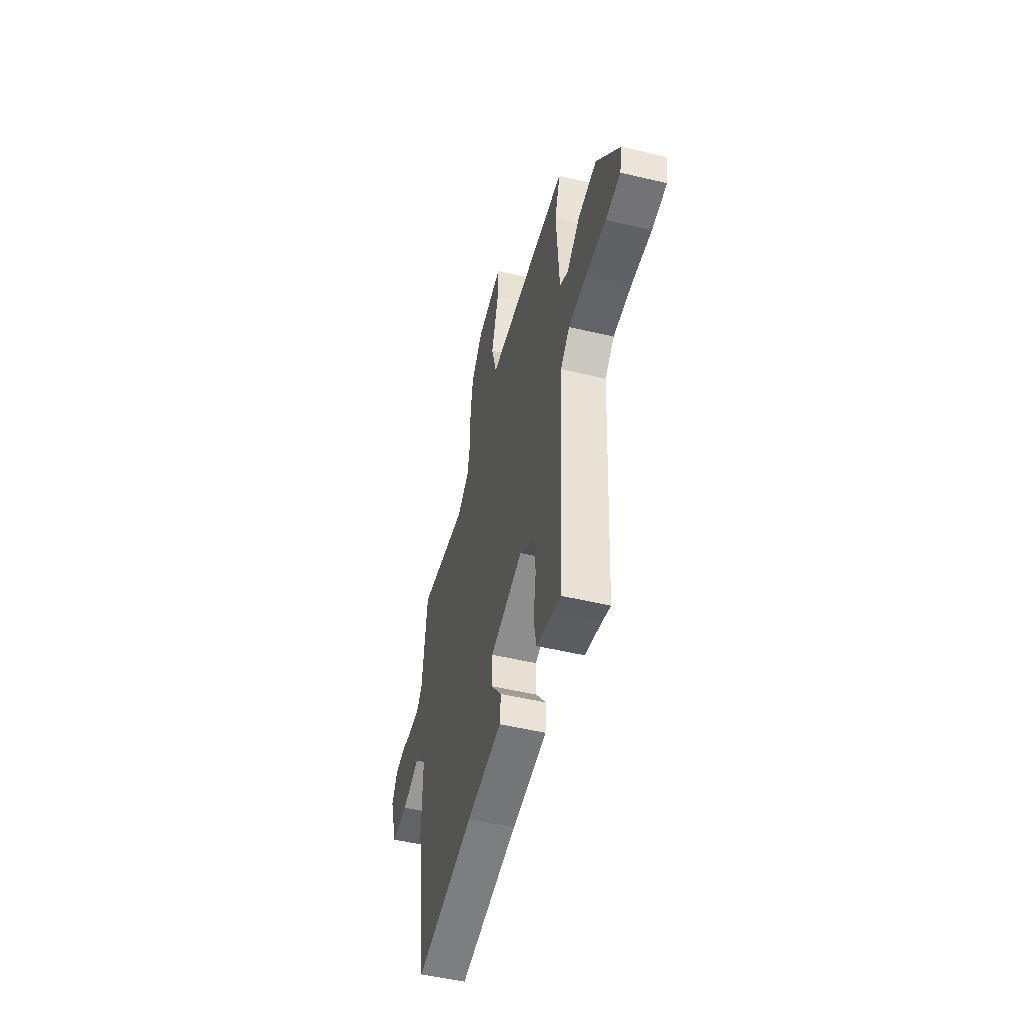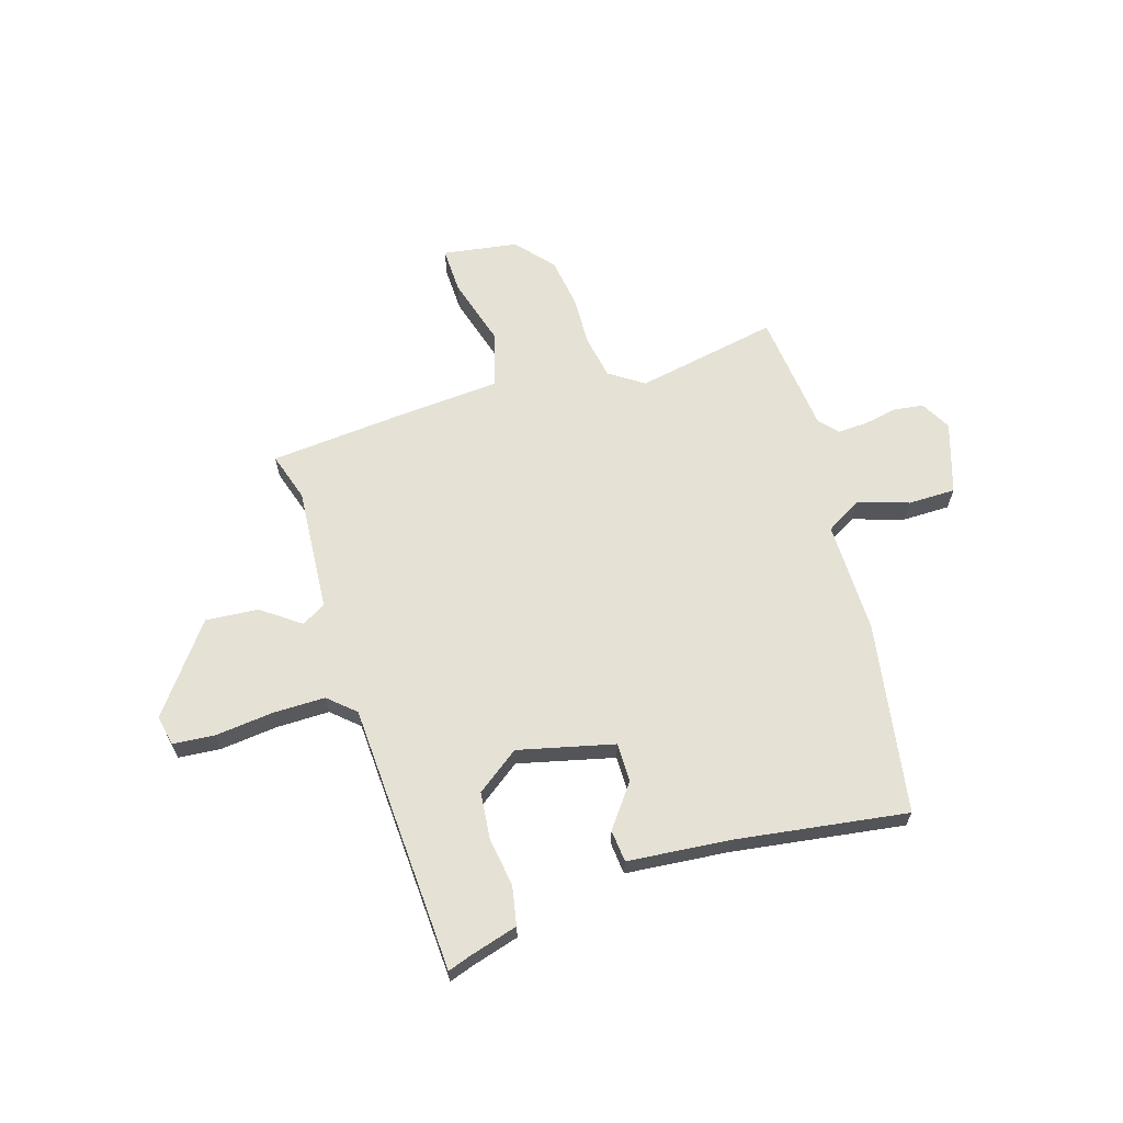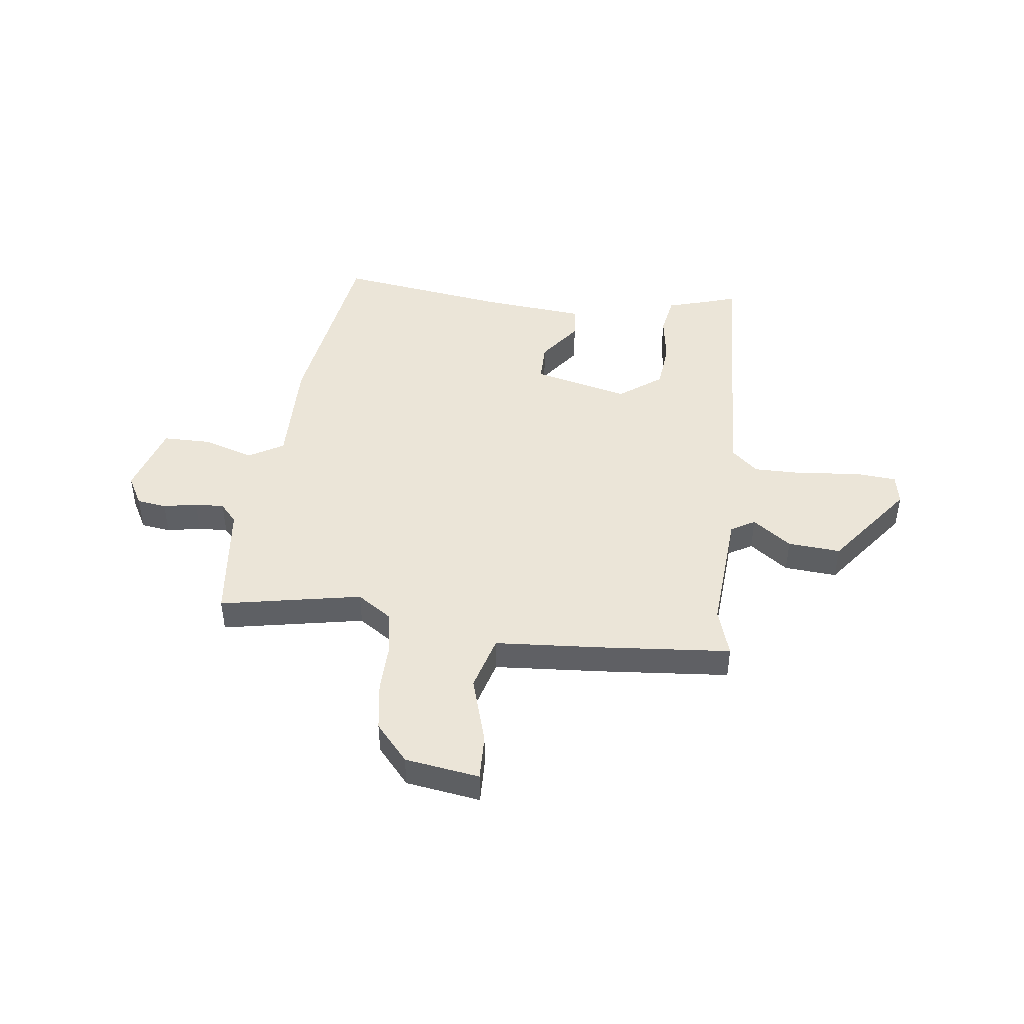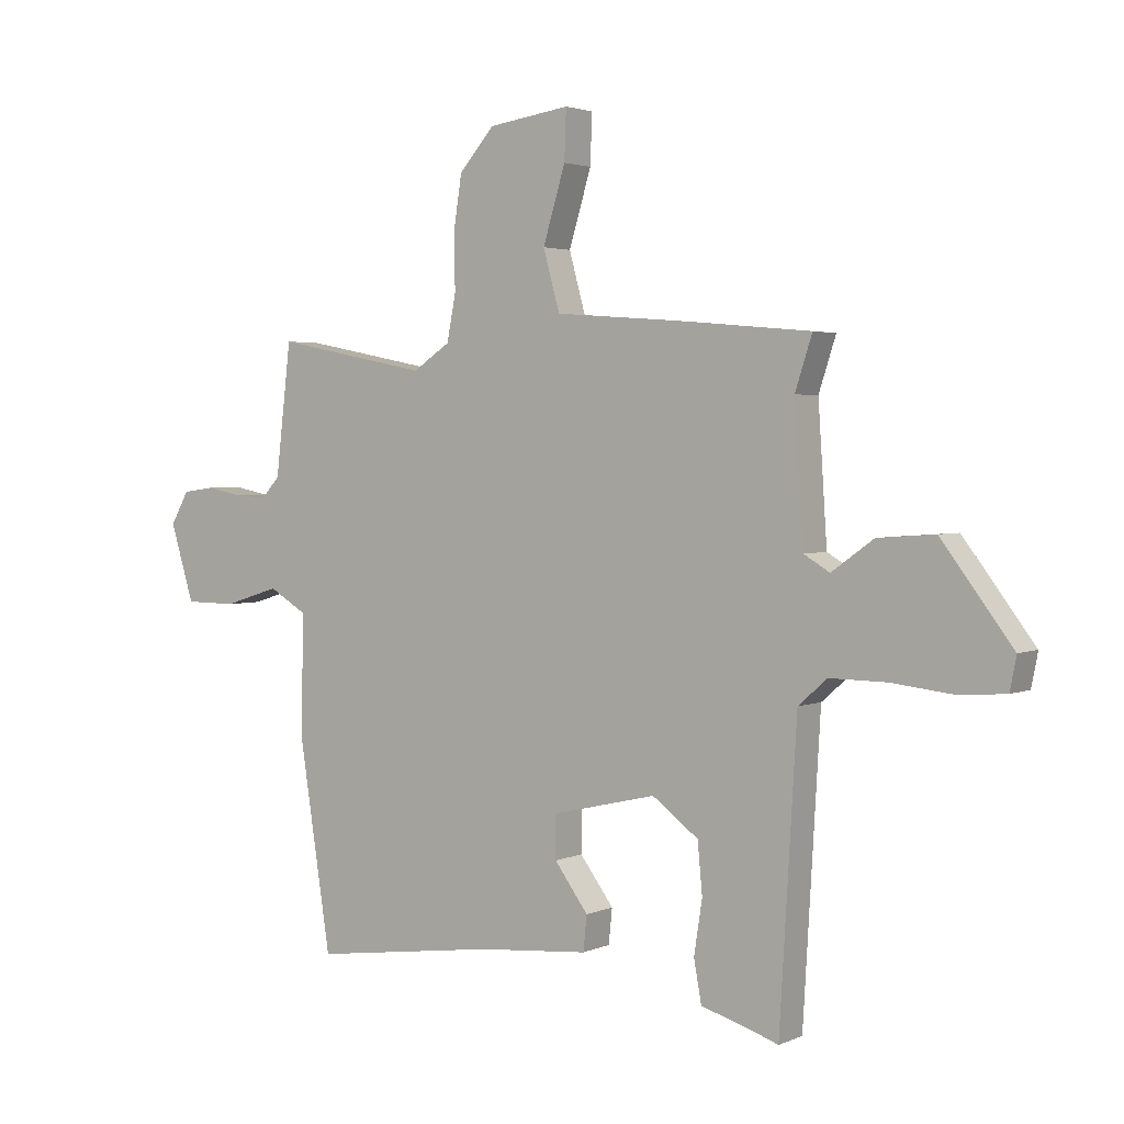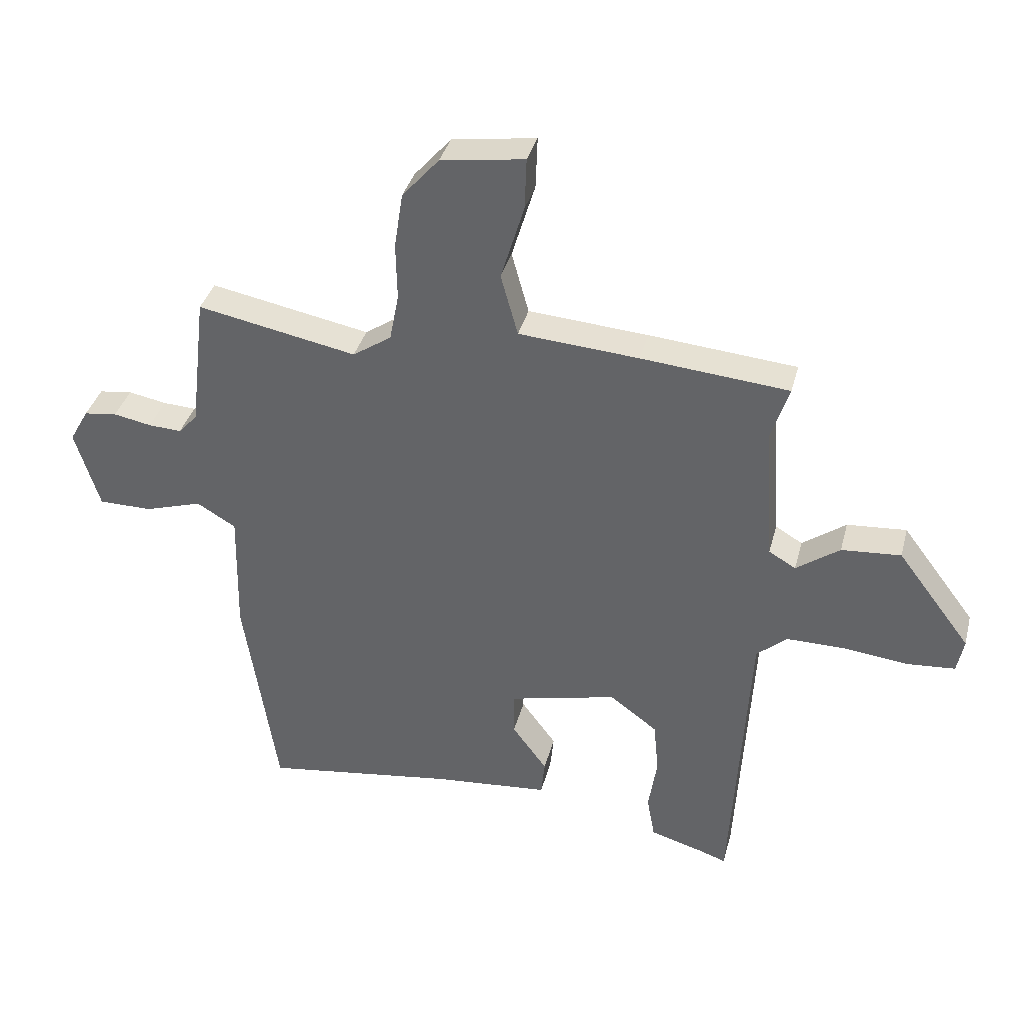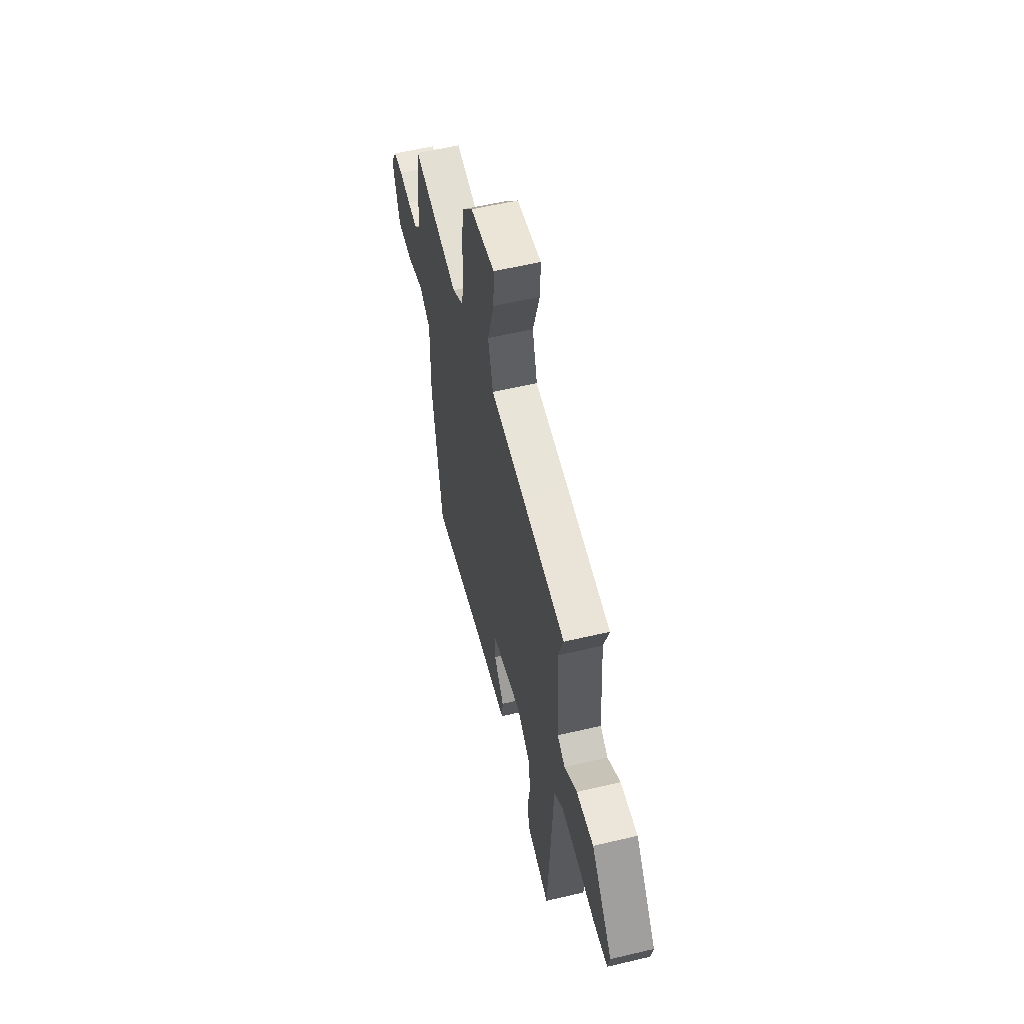
<metadata>
{"format":"obj","ext":"obj","renderer":"f3d","projection":"perspective","resolution":1024,"background":"white","views":[{"elev":-51.6,"azim":75.6,"up":"+Z"},{"elev":64.9,"azim":163.3,"up":"+Y"},{"elev":45.8,"azim":7.4,"up":"+Y"},{"elev":2.7,"azim":34.5,"up":"+Z"},{"elev":36.5,"azim":14.2,"up":"+Z"},{"elev":56.7,"azim":76.1,"up":"+Z"}]}
</metadata>
<code>
v 0.445 0.07 -0.532
v 0.402 0.07 -0.517
v 0.314 0.07 -0.491
v 0.301 0.07 -0.42
v 0.315 0.07 -0.33
v 0.307 0.07 -0.244
v 0.229 0.07 -0.186
v 0.053 0.07 -0.227
v 0.053 0.07 -0.299
v 0.11 0.07 -0.376
v 0.104 0.07 -0.435
v -0.084 0.07 -0.451
v -0.398 0.07 -0.494
v -0.452 0.07 -0.142
v -0.448 0.07 0.061
v -0.512 0.07 0.099
v -0.606 0.07 0.07
v -0.693 0.07 0.071
v -0.733 0.07 0.201
v -0.702 0.07 0.256
v -0.648 0.07 0.263
v -0.586 0.07 0.251
v -0.532 0.07 0.248
v -0.501 0.07 0.282
v -0.475 0.07 0.503
v -0.215 0.07 0.452
v -0.152 0.07 0.494
v -0.137 0.07 0.572
v -0.139 0.07 0.665
v -0.125 0.07 0.756
v -0.065 0.07 0.824
v 0.072 0.07 0.844
v 0.069 0.07 0.76
v 0.031 0.07 0.635
v 0.059 0.07 0.534
v 0.255 0.07 0.519
v 0.496 0.07 0.497
v 0.467 0.07 0.408
v 0.482 0.07 0.181
v 0.526 0.07 0.155
v 0.597 0.07 0.206
v 0.694 0.07 0.213
v 0.814 0.07 0.054
v 0.803 0.07 -0.002
v 0.725 0.07 -0.008
v 0.619 0.07 0.004
v 0.523 0.07 0.005
v 0.474 0.07 -0.038
v 0.445 0 -0.532
v 0.402 0 -0.517
v 0.314 0 -0.491
v 0.301 0 -0.42
v 0.315 0 -0.33
v 0.307 0 -0.244
v 0.229 0 -0.186
v 0.053 0 -0.227
v 0.053 0 -0.299
v 0.11 0 -0.376
v 0.104 0 -0.435
v -0.084 0 -0.451
v -0.398 0 -0.494
v -0.452 0 -0.142
v -0.448 0 0.061
v -0.512 0 0.099
v -0.606 0 0.07
v -0.693 0 0.071
v -0.733 0 0.201
v -0.702 0 0.256
v -0.648 0 0.263
v -0.586 0 0.251
v -0.532 0 0.248
v -0.501 0 0.282
v -0.475 0 0.503
v -0.215 0 0.452
v -0.152 0 0.494
v -0.137 0 0.572
v -0.139 0 0.665
v -0.125 0 0.756
v -0.065 0 0.824
v 0.072 0 0.844
v 0.069 0 0.76
v 0.031 0 0.635
v 0.059 0 0.534
v 0.255 0 0.519
v 0.496 0 0.497
v 0.467 0 0.408
v 0.482 0 0.181
v 0.526 0 0.155
v 0.597 0 0.206
v 0.694 0 0.213
v 0.814 0 0.054
v 0.803 0 -0.002
v 0.725 0 -0.008
v 0.619 0 0.004
v 0.523 0 0.005
v 0.474 0 -0.038
f 43 44 45 46
f 43 46 47
f 40 41 42 43
f 40 43 47
f 39 40 47 48
f 35 36 37 38
f 35 38 39 48
f 31 32 33 34
f 31 34 35
f 28 29 30 31
f 27 28 31 35
f 26 27 35 48
f 24 25 26 48
f 19 20 21 22
f 19 22 23
f 16 17 18 19
f 16 19 23
f 15 16 23 24
f 12 13 14 15
f 9 10 11 12
f 8 9 12 15
f 7 8 15 24
f 2 3 4 5
f 2 5 6
f 1 2 6
f 48 1 6
f 7 24 48
f 6 7 48
f 94 93 92 91
f 95 94 91
f 91 90 89 88
f 95 91 88
f 96 95 88 87
f 86 85 84 83
f 96 87 86 83
f 82 81 80 79
f 83 82 79
f 79 78 77 76
f 83 79 76 75
f 96 83 75 74
f 96 74 73 72
f 70 69 68 67
f 71 70 67
f 67 66 65 64
f 71 67 64
f 72 71 64 63
f 63 62 61 60
f 60 59 58 57
f 63 60 57 56
f 72 63 56 55
f 53 52 51 50
f 54 53 50
f 54 50 49
f 54 49 96
f 96 72 55
f 96 55 54
f 1 49 50 2
f 2 50 51 3
f 3 51 52 4
f 4 52 53 5
f 5 53 54 6
f 6 54 55 7
f 7 55 56 8
f 8 56 57 9
f 9 57 58 10
f 10 58 59 11
f 11 59 60 12
f 12 60 61 13
f 13 61 62 14
f 14 62 63 15
f 15 63 64 16
f 16 64 65 17
f 17 65 66 18
f 18 66 67 19
f 19 67 68 20
f 20 68 69 21
f 21 69 70 22
f 22 70 71 23
f 23 71 72 24
f 24 72 73 25
f 25 73 74 26
f 26 74 75 27
f 27 75 76 28
f 28 76 77 29
f 29 77 78 30
f 30 78 79 31
f 31 79 80 32
f 32 80 81 33
f 33 81 82 34
f 34 82 83 35
f 35 83 84 36
f 36 84 85 37
f 37 85 86 38
f 38 86 87 39
f 39 87 88 40
f 40 88 89 41
f 41 89 90 42
f 42 90 91 43
f 43 91 92 44
f 44 92 93 45
f 45 93 94 46
f 46 94 95 47
f 47 95 96 48
f 48 96 49 1

</code>
